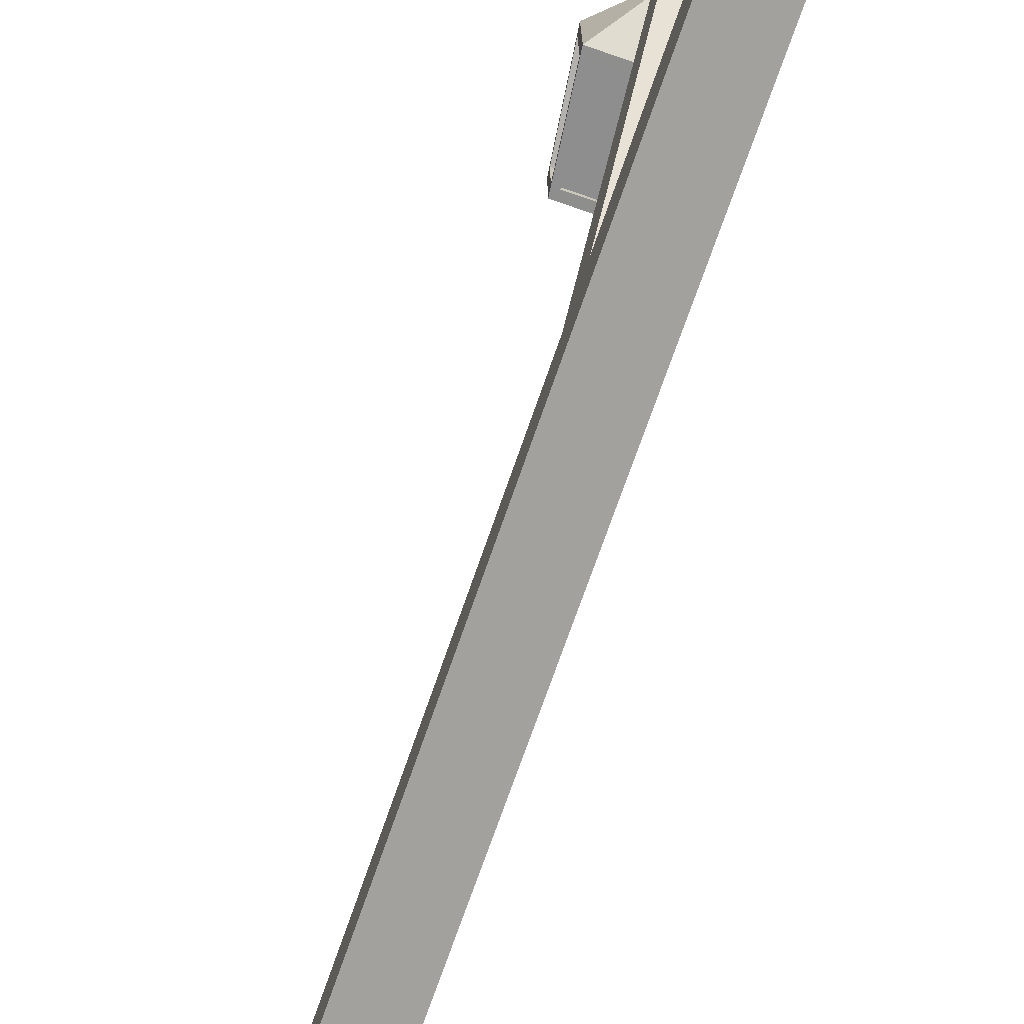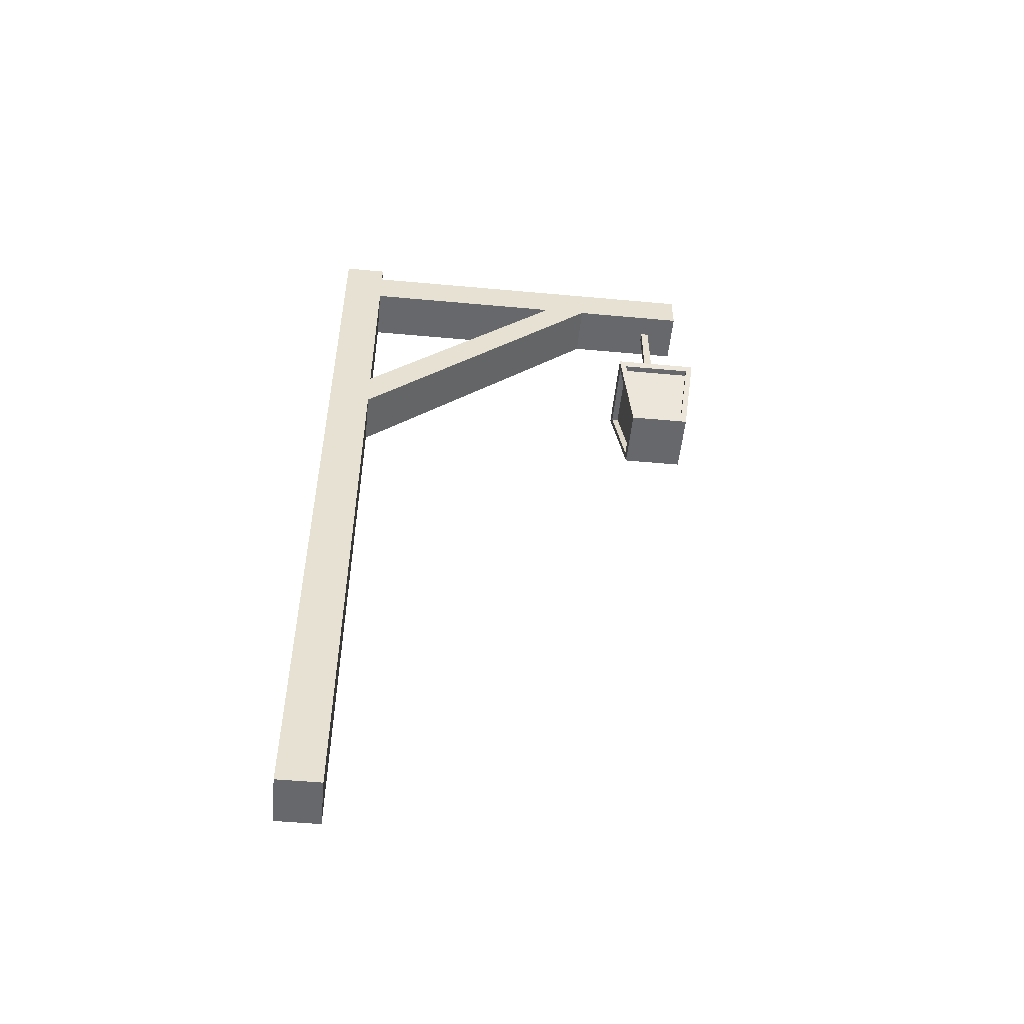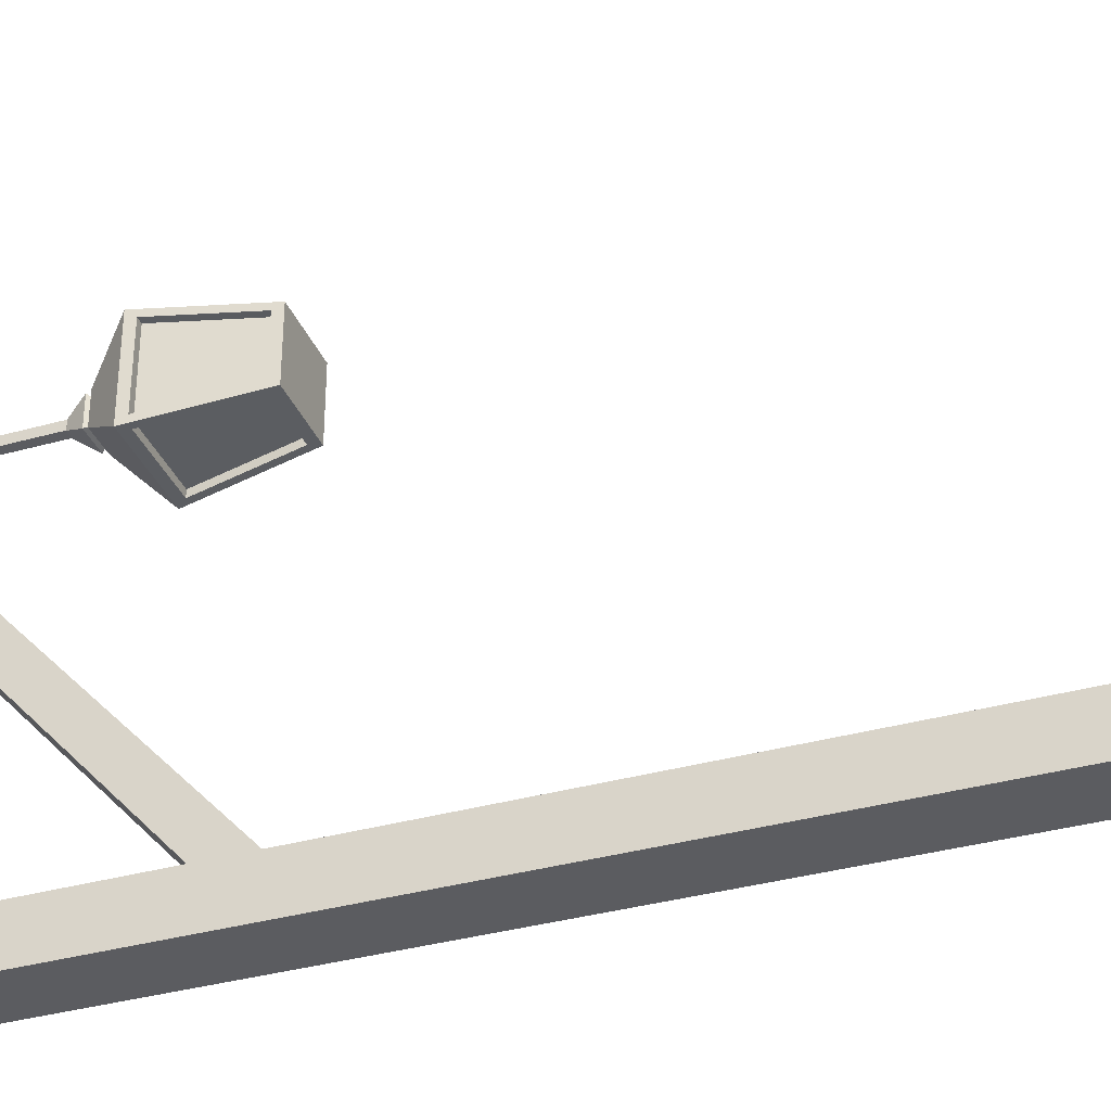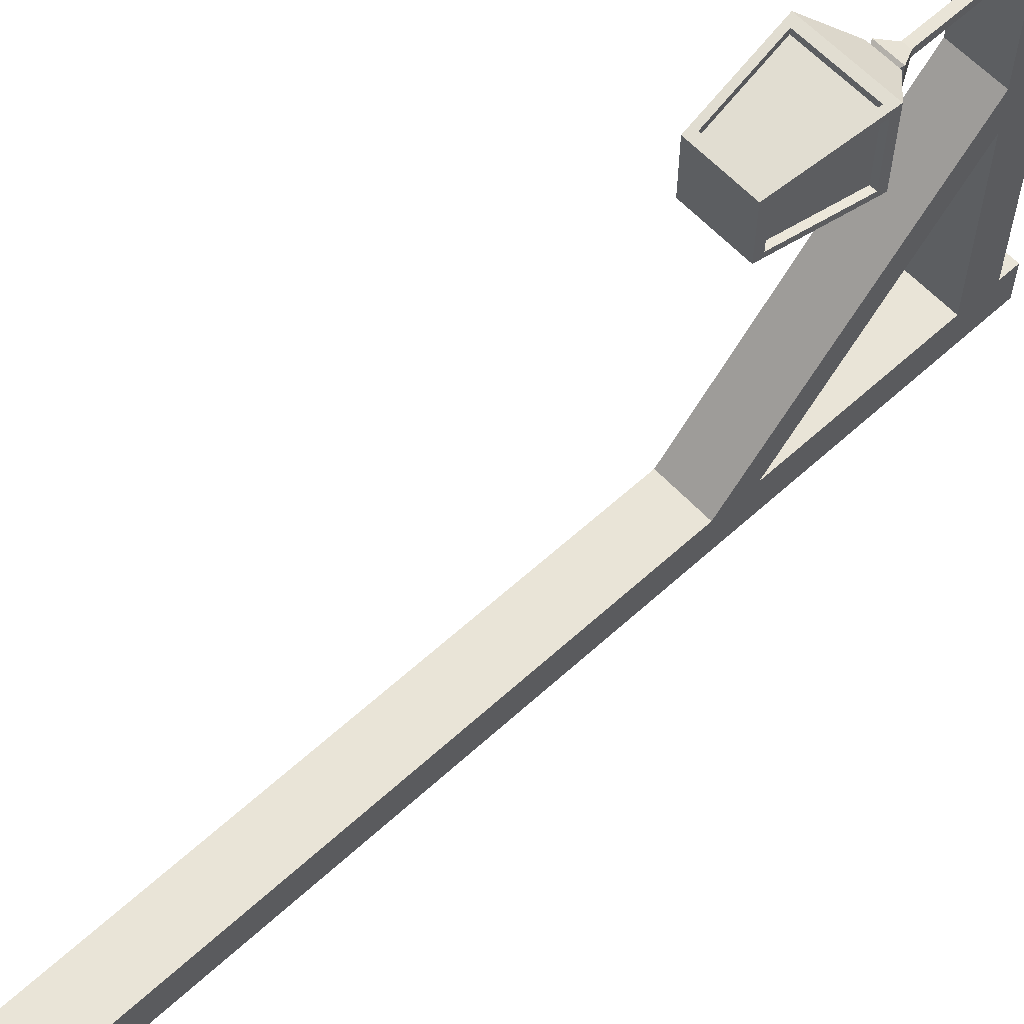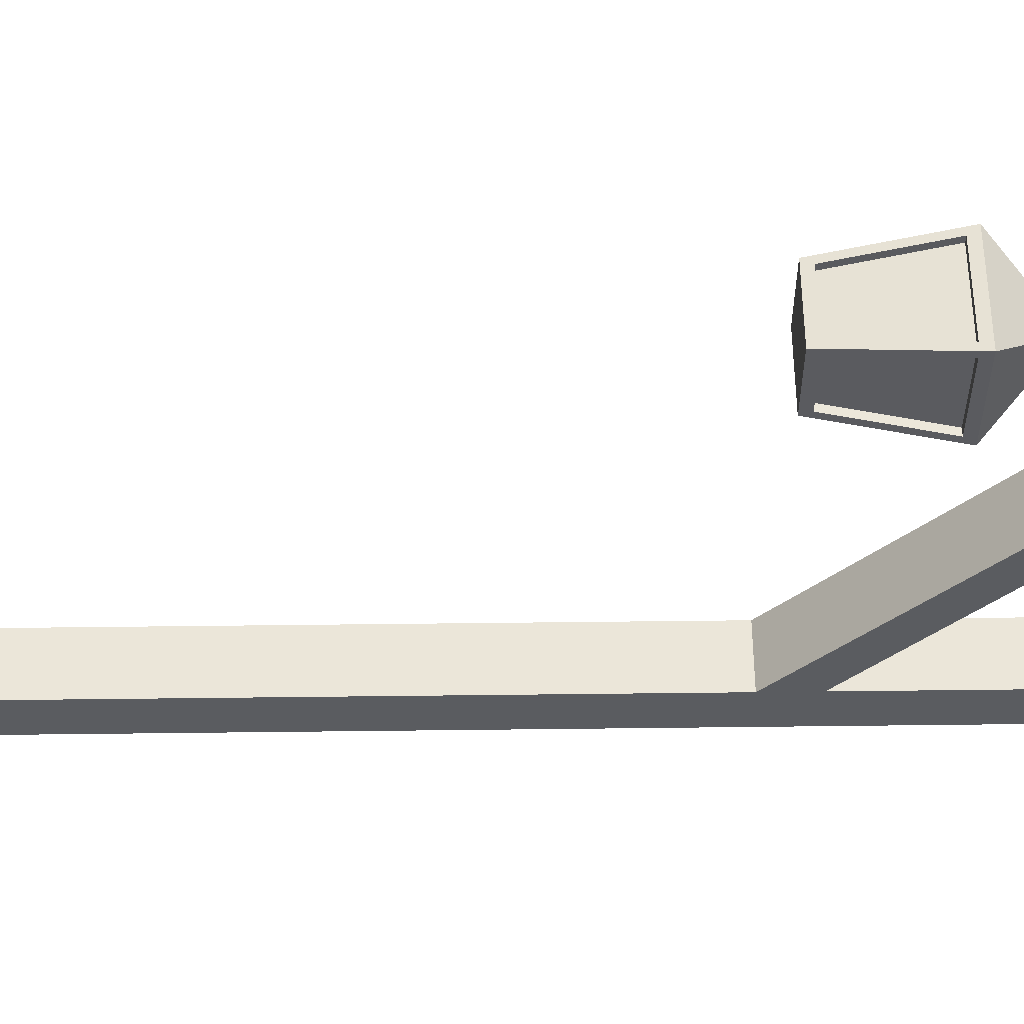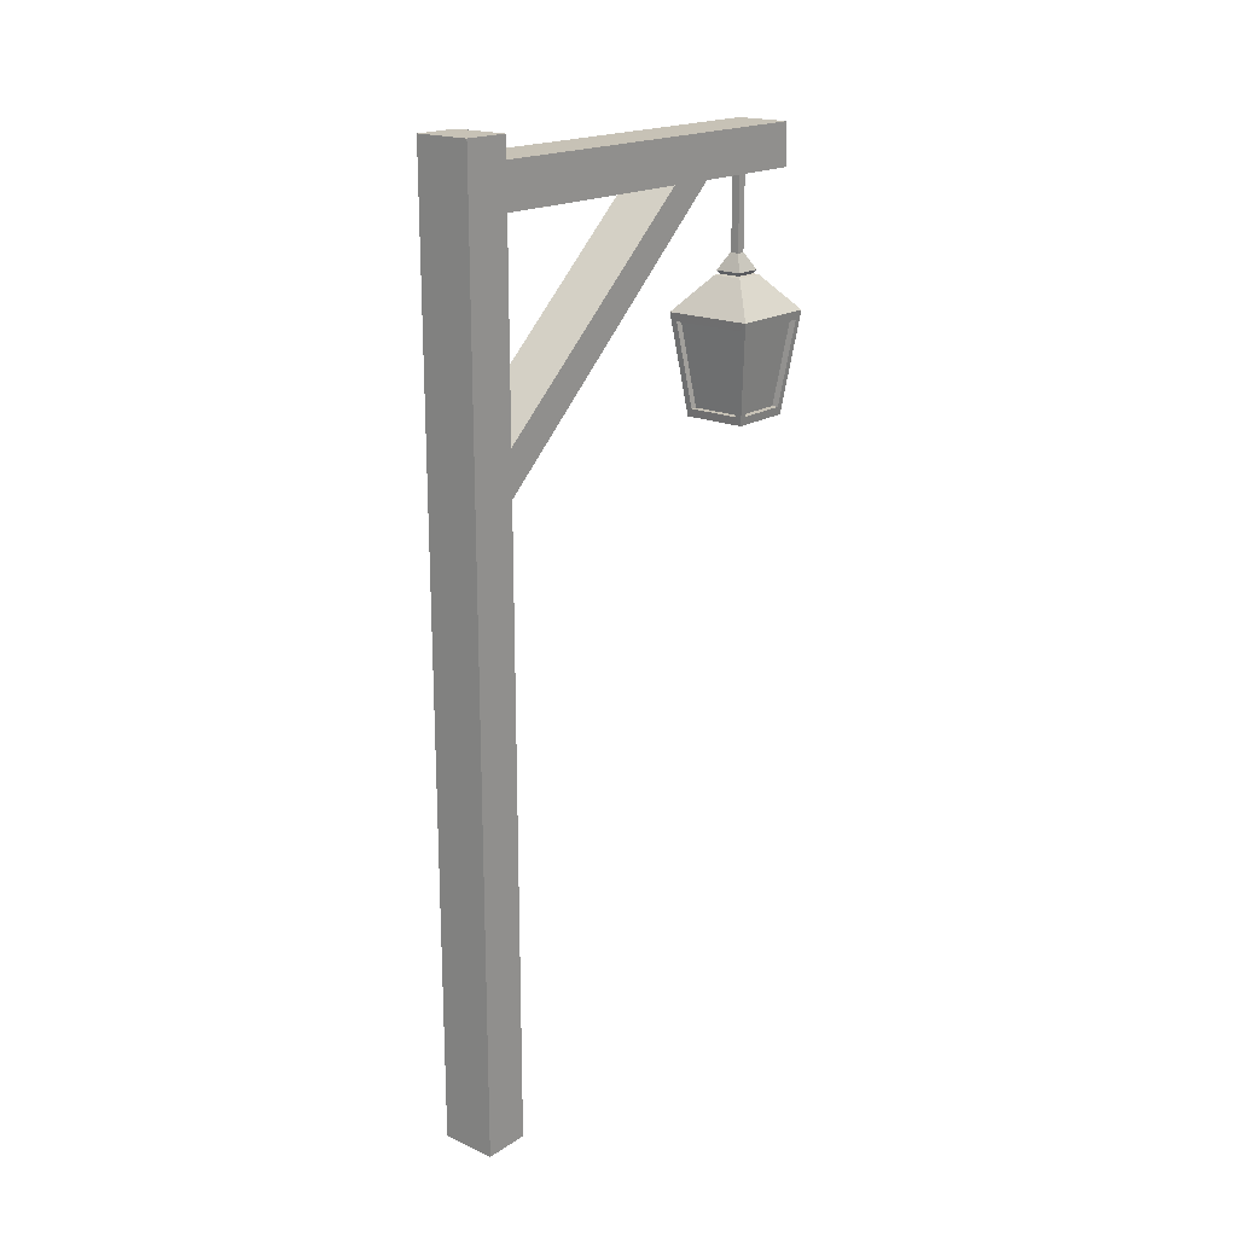
<metadata>
{"format":"obj","ext":"obj","renderer":"f3d","projection":"perspective","resolution":1024,"background":"white","views":[{"elev":-72.1,"azim":160.9,"up":"+Z"},{"elev":-52.4,"azim":-95.6,"up":"+Y"},{"elev":-35.2,"azim":-69.5,"up":"+Z"},{"elev":61.2,"azim":47.1,"up":"+Z"},{"elev":56.1,"azim":89.3,"up":"+Z"},{"elev":19.1,"azim":-140.1,"up":"+Y"}]}
</metadata>
<code>
v 1.115 24.87 5.642
v 1.115 24.87 5.375
v 1.115 27.4 5.375
v 1.115 27.4 5.642
v 0.8482 27.4 5.375
v 0.8482 27.4 5.642
v 0.8482 24.87 5.375
v 0.8482 24.87 5.642
v -0.01638 19.85 4.5
v -0.01638 19.85 6.53
v -0.4285 23.1 4.088
v -0.4285 23.1 6.942
v 2.425 23.1 4.088
v 2.425 23.1 6.942
v 2.013 19.85 4.5
v 2.013 19.85 6.53
v 0.5228 24.21 5.04
v 0.5228 24.21 5.991
v 1.474 24.21 5.991
v 1.474 24.21 5.04
v 0.6479 24.24 5.165
v 0.6479 24.24 5.866
v 1.349 24.24 5.866
v 1.349 24.24 5.165
v 0.5633 24.35 5.08
v 0.5633 24.35 5.95
v 1.433 24.35 5.95
v 1.433 24.35 5.08
v 0.9041 24.97 5.421
v 0.9041 24.97 5.61
v 1.093 24.97 5.61
v 1.093 24.97 5.421
v 1.844 20.12 6.564
v 0.1527 20.12 6.564
v 2.187 22.83 6.908
v -0.1907 22.83 6.908
v 1.844 20.12 6.364
v 0.1527 20.12 6.364
v 2.187 22.83 6.707
v -0.1907 22.83 6.707
v 1.844 20.12 4.466
v 0.1527 20.12 4.466
v -0.1907 22.84 4.123
v 2.187 22.84 4.123
v 1.844 20.12 4.68
v 0.1527 20.12 4.68
v -0.1907 22.84 4.337
v 2.187 22.84 4.337
v -0.05047 20.12 4.67
v -0.05047 20.12 6.361
v -0.3939 22.83 6.704
v -0.3939 22.83 4.326
v 0.16 20.12 4.67
v 0.16 20.12 6.361
v -0.1834 22.83 6.704
v -0.1834 22.83 4.326
v 2.391 22.83 4.326
v 2.391 22.83 6.704
v 2.048 20.12 6.361
v 2.048 20.12 4.67
v 2.191 22.83 4.326
v 2.191 22.83 6.704
v 1.848 20.12 6.361
v 1.848 20.12 4.67
v 1.831 -0.01421 -5.604
v 1.831 -0.01421 -7.037
v 1.831 19.73 -7.037
v 1.831 19.73 -5.604
v 1.831 29.38 -5.604
v 1.831 29.38 -7.037
v 0.07115 29.38 -7.037
v 0.07115 29.38 -5.604
v 0.07115 19.73 -5.604
v 0.07115 19.73 -7.037
v 0.07114 -0.01421 -7.037
v 0.07114 -0.01421 -5.604
v 0.07115 28.72 -5.604
v 1.831 28.72 -5.604
v 0.07115 28.72 -7.037
v 1.831 28.72 -7.037
v 0.07115 27.38 6.63
v 1.831 27.38 6.63
v 1.831 28.72 6.63
v 0.07115 28.72 6.63
v 0.07115 27.38 -7.037
v 0.07115 27.38 -5.604
v 1.831 27.38 -7.037
v 1.831 27.38 -5.604
v 1.831 27.38 1.306
v 0.07115 27.38 1.306
v 1.831 28.72 1.306
v 0.07115 28.72 1.306
v 1.831 27.38 2.781
v 0.07115 27.38 2.781
v 0.07115 28.72 2.781
v 1.831 28.72 2.781
v 0.07115 21.17 -5.604
v 1.831 21.17 -5.604
v 0.07115 21.17 -7.037
v 1.831 21.17 -7.037
f 1 2 3 4
f 4 3 5 6
f 6 5 7 8
f 8 7 2 1
f 2 7 5 3
f 8 1 4 6
f 53 54 55 56
f 29 30 31 32
f 61 62 63 64
f 15 16 10 9
f 38 37 39 40
f 45 46 47 48
f 11 12 18 17
f 12 14 19 18
f 14 13 20 19
f 13 11 17 20
f 17 18 22 21
f 18 19 23 22
f 19 20 24 23
f 20 17 21 24
f 21 22 26 25
f 22 23 27 26
f 23 24 28 27
f 24 21 25 28
f 25 26 30 29
f 26 27 31 30
f 27 28 32 31
f 28 25 29 32
f 10 16 33 34
f 16 14 35 33
f 14 12 36 35
f 12 10 34 36
f 34 33 37 38
f 33 35 39 37
f 35 36 40 39
f 36 34 38 40
f 15 9 42 41
f 9 11 43 42
f 11 13 44 43
f 13 15 41 44
f 41 42 46 45
f 42 43 47 46
f 43 44 48 47
f 44 41 45 48
f 9 10 50 49
f 10 12 51 50
f 12 11 52 51
f 11 9 49 52
f 49 50 54 53
f 50 51 55 54
f 51 52 56 55
f 52 49 53 56
f 13 14 58 57
f 14 16 59 58
f 16 15 60 59
f 15 13 57 60
f 57 58 62 61
f 58 59 63 62
f 59 60 64 63
f 60 57 61 64
f 65 66 67 68
f 69 70 71 72
f 73 74 75 76
f 76 75 66 65
f 66 75 74 67
f 76 65 68 73
f 77 78 69 72
f 72 71 79 77
f 80 79 71 70
f 78 80 70 69
f 81 82 83 84
f 77 79 85 86
f 87 85 79 80
f 88 87 80 78
f 86 88 89 90
f 88 78 91 89
f 78 77 92 91
f 77 86 90 92
f 92 90 94 95
f 91 92 95 96
f 89 91 96 93
f 94 93 82 81
f 95 94 81 84
f 96 95 84 83
f 93 96 83 82
f 97 98 88 86
f 86 85 99 97
f 100 99 85 87
f 98 100 87 88
f 97 99 74 73
f 67 74 99 100
f 68 67 100 98
f 73 68 93 94
f 68 98 89 93
f 98 97 90 89
f 97 73 94 90

</code>
